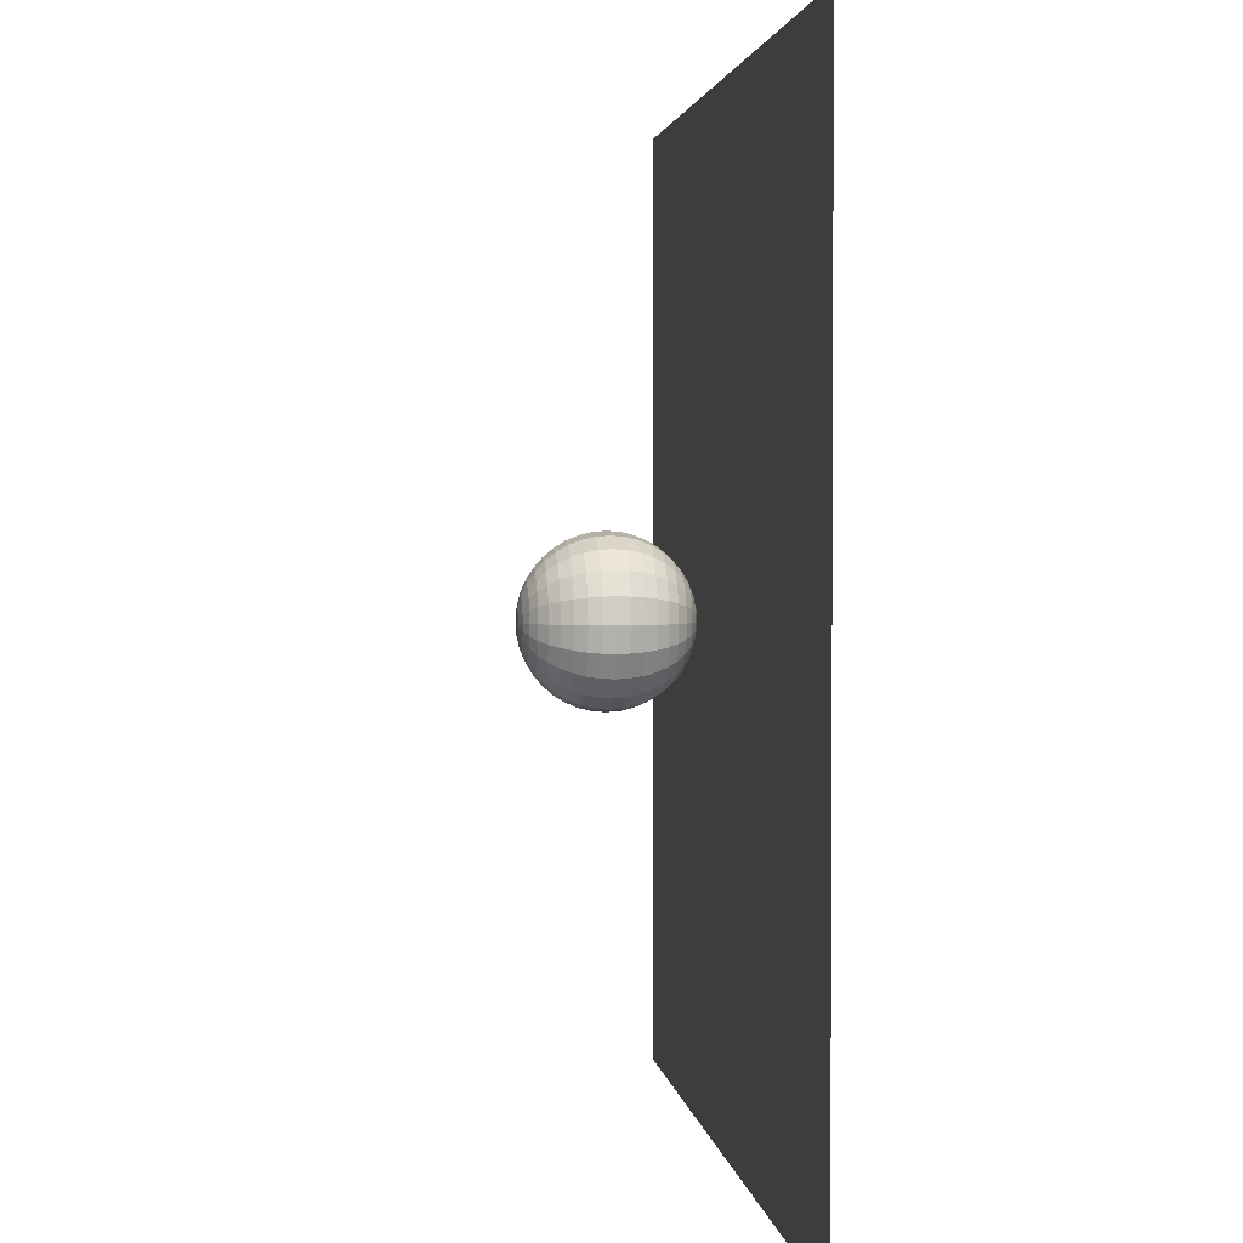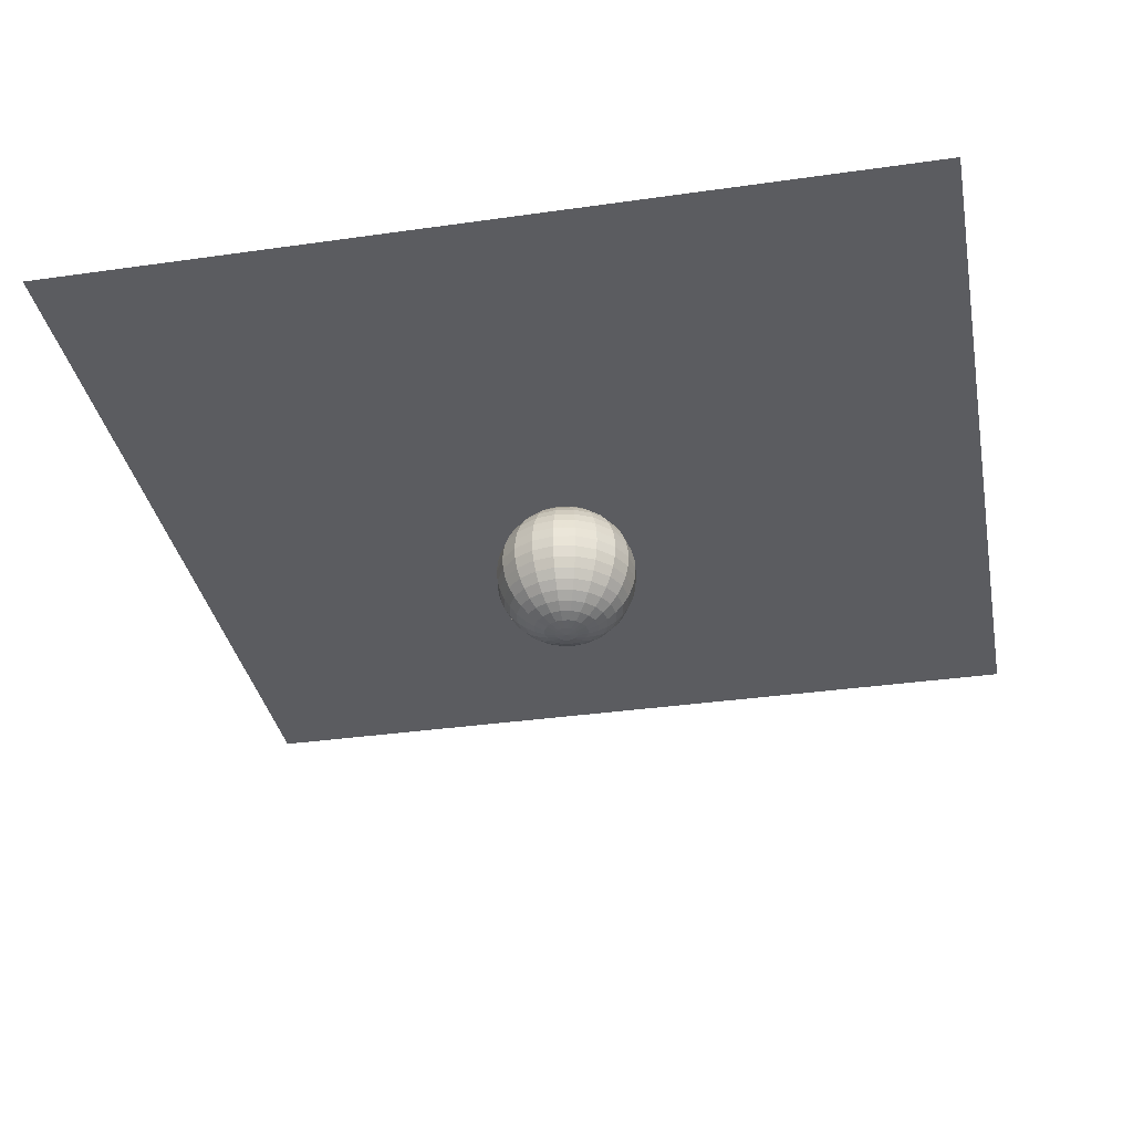
<metadata>
{"format":"obj","ext":"obj","renderer":"f3d","projection":"perspective","resolution":1024,"background":"white","views":[{"elev":2.4,"azim":-97.2,"up":"+Y"},{"elev":-34.7,"azim":-79.2,"up":"+Z"}]}
</metadata>
<code>
v 0.7439 -0.2417 -1.758
v 0.6328 -0.4597 -1.758
v 0.4597 -0.6328 -1.758
v 0.2417 -0.7439 -1.758
v 0 -0.7822 -1.758
v -0.2417 -0.7439 -1.758
v -0.4597 -0.6328 -1.758
v -0.6328 -0.4597 -1.758
v -0.7439 -0.2417 -1.758
v -0.7822 0 -1.758
v -0.7439 0.2417 -1.758
v -0.6328 0.4597 -1.758
v -0.4597 0.6328 -1.758
v -0.2417 0.7439 -1.758
v 0 0.7822 -1.758
v 0.2417 0.7439 -1.758
v 0.4597 0.6328 -1.758
v 0.6328 0.4597 -1.758
v 0.7439 0.2417 -1.758
v 0.7822 0 -1.758
v 1.469 -0.4775 -1.941
v 1.25 -0.9082 -1.941
v 0.9082 -1.25 -1.941
v 0.4775 -1.469 -1.941
v 0 -1.545 -1.941
v -0.4775 -1.469 -1.941
v -0.9082 -1.25 -1.941
v -1.25 -0.9082 -1.941
v -1.469 -0.4775 -1.941
v -1.545 0 -1.941
v -1.469 0.4775 -1.941
v -1.25 0.9082 -1.941
v -0.9082 1.25 -1.941
v -0.4775 1.469 -1.941
v 0 1.545 -1.941
v 0.4775 1.469 -1.941
v 0.9082 1.25 -1.941
v 1.25 0.9082 -1.941
v 1.469 0.4775 -1.941
v 1.545 0 -1.941
v 2.159 -0.7015 -2.241
v 1.836 -1.334 -2.241
v 1.334 -1.836 -2.241
v 0.7015 -2.159 -2.241
v 0 -2.27 -2.241
v -0.7015 -2.159 -2.241
v -1.334 -1.836 -2.241
v -1.836 -1.334 -2.241
v -2.159 -0.7015 -2.241
v -2.27 0 -2.241
v -2.159 0.7015 -2.241
v -1.836 1.334 -2.241
v -1.334 1.836 -2.241
v -0.7015 2.159 -2.241
v 0 2.27 -2.241
v 0.7015 2.159 -2.241
v 1.334 1.836 -2.241
v 1.836 1.334 -2.241
v 2.159 0.7015 -2.241
v 2.27 0 -2.241
v 2.795 -0.9082 -2.651
v 2.378 -1.727 -2.651
v 1.727 -2.378 -2.651
v 0.9082 -2.795 -2.651
v 0 -2.939 -2.651
v -0.9082 -2.795 -2.651
v -1.727 -2.378 -2.651
v -2.378 -1.727 -2.651
v -2.795 -0.9082 -2.651
v -2.939 0 -2.651
v -2.795 0.9082 -2.651
v -2.378 1.727 -2.651
v -1.727 2.378 -2.651
v -0.9082 2.795 -2.651
v 0 2.939 -2.651
v 0.9082 2.795 -2.651
v 1.727 2.378 -2.651
v 2.378 1.727 -2.651
v 2.795 0.9082 -2.651
v 2.939 0 -2.651
v 3.362 -1.093 -3.161
v 2.86 -2.078 -3.161
v 2.078 -2.86 -3.161
v 1.093 -3.362 -3.161
v 0 -3.536 -3.161
v -1.093 -3.362 -3.161
v -2.078 -2.86 -3.161
v -2.86 -2.078 -3.161
v -3.362 -1.093 -3.161
v -3.536 0 -3.161
v -3.362 1.093 -3.161
v -2.86 2.078 -3.161
v -2.078 2.86 -3.161
v -1.093 3.362 -3.161
v 0 3.536 -3.161
v 1.093 3.362 -3.161
v 2.078 2.86 -3.161
v 2.86 2.078 -3.161
v 3.362 1.093 -3.161
v 3.536 0 -3.161
v 3.847 -1.25 -3.757
v 3.273 -2.378 -3.757
v 2.378 -3.273 -3.757
v 1.25 -3.847 -3.757
v 0 -4.045 -3.757
v -1.25 -3.847 -3.757
v -2.378 -3.273 -3.757
v -3.273 -2.378 -3.757
v -3.847 -1.25 -3.757
v -4.045 0 -3.757
v -3.847 1.25 -3.757
v -3.273 2.378 -3.757
v -2.378 3.273 -3.757
v -1.25 3.847 -3.757
v 0 4.045 -3.757
v 1.25 3.847 -3.757
v 2.378 3.273 -3.757
v 3.273 2.378 -3.757
v 3.847 1.25 -3.757
v 4.045 0 -3.757
v 4.237 -1.377 -4.426
v 3.604 -2.619 -4.426
v 2.619 -3.604 -4.426
v 1.377 -4.237 -4.426
v 0 -4.455 -4.426
v -1.377 -4.237 -4.426
v -2.619 -3.604 -4.426
v -3.604 -2.619 -4.426
v -4.237 -1.377 -4.426
v -4.455 0 -4.426
v -4.237 1.377 -4.426
v -3.604 2.619 -4.426
v -2.619 3.604 -4.426
v -1.377 4.237 -4.426
v 0 4.455 -4.426
v 1.377 4.237 -4.426
v 2.619 3.604 -4.426
v 3.604 2.619 -4.426
v 4.237 1.377 -4.426
v 4.455 0 -4.426
v 4.523 -1.469 -5.151
v 3.847 -2.795 -5.151
v 2.795 -3.847 -5.151
v 1.469 -4.523 -5.151
v 0 -4.755 -5.151
v -1.469 -4.523 -5.151
v -2.795 -3.847 -5.151
v -3.847 -2.795 -5.151
v -4.523 -1.469 -5.151
v -4.755 0 -5.151
v -4.523 1.469 -5.151
v -3.847 2.795 -5.151
v -2.795 3.847 -5.151
v -1.469 4.523 -5.151
v 0 4.755 -5.151
v 1.469 4.523 -5.151
v 2.795 3.847 -5.151
v 3.847 2.795 -5.151
v 4.523 1.469 -5.151
v 4.755 0 -5.151
v 4.697 -1.526 -5.914
v 3.995 -2.903 -5.914
v 2.903 -3.995 -5.914
v 1.526 -4.697 -5.914
v 0 -4.938 -5.914
v -1.526 -4.697 -5.914
v -2.903 -3.995 -5.914
v -3.995 -2.903 -5.914
v -4.697 -1.526 -5.914
v -4.938 0 -5.914
v -4.697 1.526 -5.914
v -3.995 2.903 -5.914
v -2.903 3.995 -5.914
v -1.526 4.697 -5.914
v 0 4.938 -5.914
v 1.526 4.697 -5.914
v 2.903 3.995 -5.914
v 3.995 2.903 -5.914
v 4.697 1.526 -5.914
v 4.938 0 -5.914
v 4.755 -1.545 -6.696
v 4.045 -2.939 -6.696
v 2.939 -4.045 -6.696
v 1.545 -4.755 -6.696
v 0 -5 -6.696
v -1.545 -4.755 -6.696
v -2.939 -4.045 -6.696
v -4.045 -2.939 -6.696
v -4.755 -1.545 -6.696
v -5 0 -6.696
v -4.755 1.545 -6.696
v -4.045 2.939 -6.696
v -2.939 4.045 -6.696
v -1.545 4.755 -6.696
v 0 5 -6.696
v 1.545 4.755 -6.696
v 2.939 4.045 -6.696
v 4.045 2.939 -6.696
v 4.755 1.545 -6.696
v 5 0 -6.696
v 4.697 -1.526 -7.478
v 3.995 -2.903 -7.478
v 2.903 -3.995 -7.478
v 1.526 -4.697 -7.478
v 0 -4.938 -7.478
v -1.526 -4.697 -7.478
v -2.903 -3.995 -7.478
v -3.995 -2.903 -7.478
v -4.697 -1.526 -7.478
v -4.938 0 -7.478
v -4.697 1.526 -7.478
v -3.995 2.903 -7.478
v -2.903 3.995 -7.478
v -1.526 4.697 -7.478
v 0 4.938 -7.478
v 1.526 4.697 -7.478
v 2.903 3.995 -7.478
v 3.995 2.903 -7.478
v 4.697 1.526 -7.478
v 4.938 0 -7.478
v 4.523 -1.469 -8.241
v 3.847 -2.795 -8.241
v 2.795 -3.847 -8.241
v 1.469 -4.523 -8.241
v 0 -4.755 -8.241
v -1.469 -4.523 -8.241
v -2.795 -3.847 -8.241
v -3.847 -2.795 -8.241
v -4.523 -1.469 -8.241
v -4.755 0 -8.241
v -4.523 1.469 -8.241
v -3.847 2.795 -8.241
v -2.795 3.847 -8.241
v -1.469 4.523 -8.241
v 0 4.755 -8.241
v 1.469 4.523 -8.241
v 2.795 3.847 -8.241
v 3.847 2.795 -8.241
v 4.523 1.469 -8.241
v 4.755 0 -8.241
v 4.237 -1.377 -8.966
v 3.604 -2.619 -8.966
v 2.619 -3.604 -8.966
v 1.377 -4.237 -8.966
v 0 -4.455 -8.966
v -1.377 -4.237 -8.966
v -2.619 -3.604 -8.966
v -3.604 -2.619 -8.966
v -4.237 -1.377 -8.966
v -4.455 0 -8.966
v -4.237 1.377 -8.966
v -3.604 2.619 -8.966
v -2.619 3.604 -8.966
v -1.377 4.237 -8.966
v 0 4.455 -8.966
v 1.377 4.237 -8.966
v 2.619 3.604 -8.966
v 3.604 2.619 -8.966
v 4.237 1.377 -8.966
v 4.455 0 -8.966
v 3.847 -1.25 -9.635
v 3.273 -2.378 -9.635
v 2.378 -3.273 -9.635
v 1.25 -3.847 -9.635
v 0 -4.045 -9.635
v -1.25 -3.847 -9.635
v -2.378 -3.273 -9.635
v -3.273 -2.378 -9.635
v -3.847 -1.25 -9.635
v -4.045 0 -9.635
v -3.847 1.25 -9.635
v -3.273 2.378 -9.635
v -2.378 3.273 -9.635
v -1.25 3.847 -9.635
v 0 4.045 -9.635
v 1.25 3.847 -9.635
v 2.378 3.273 -9.635
v 3.273 2.378 -9.635
v 3.847 1.25 -9.635
v 4.045 0 -9.635
v 3.362 -1.093 -10.23
v 2.86 -2.078 -10.23
v 2.078 -2.86 -10.23
v 1.093 -3.362 -10.23
v 0 -3.536 -10.23
v -1.093 -3.362 -10.23
v -2.078 -2.86 -10.23
v -2.86 -2.078 -10.23
v -3.362 -1.093 -10.23
v -3.536 0 -10.23
v -3.362 1.093 -10.23
v -2.86 2.078 -10.23
v -2.078 2.86 -10.23
v -1.093 3.362 -10.23
v 0 3.536 -10.23
v 1.093 3.362 -10.23
v 2.078 2.86 -10.23
v 2.86 2.078 -10.23
v 3.362 1.093 -10.23
v 3.536 0 -10.23
v 2.795 -0.9082 -10.74
v 2.378 -1.727 -10.74
v 1.727 -2.378 -10.74
v 0.9082 -2.795 -10.74
v 0 -2.939 -10.74
v -0.9082 -2.795 -10.74
v -1.727 -2.378 -10.74
v -2.378 -1.727 -10.74
v -2.795 -0.9082 -10.74
v -2.939 0 -10.74
v -2.795 0.9082 -10.74
v -2.378 1.727 -10.74
v -1.727 2.378 -10.74
v -0.9082 2.795 -10.74
v 0 2.939 -10.74
v 0.9082 2.795 -10.74
v 1.727 2.378 -10.74
v 2.378 1.727 -10.74
v 2.795 0.9082 -10.74
v 2.939 0 -10.74
v 2.159 -0.7015 -11.15
v 1.836 -1.334 -11.15
v 1.334 -1.836 -11.15
v 0.7015 -2.159 -11.15
v 0 -2.27 -11.15
v -0.7015 -2.159 -11.15
v -1.334 -1.836 -11.15
v -1.836 -1.334 -11.15
v -2.159 -0.7015 -11.15
v -2.27 0 -11.15
v -2.159 0.7015 -11.15
v -1.836 1.334 -11.15
v -1.334 1.836 -11.15
v -0.7015 2.159 -11.15
v 0 2.27 -11.15
v 0.7015 2.159 -11.15
v 1.334 1.836 -11.15
v 1.836 1.334 -11.15
v 2.159 0.7015 -11.15
v 2.27 0 -11.15
v 1.469 -0.4775 -11.45
v 1.25 -0.9082 -11.45
v 0.9082 -1.25 -11.45
v 0.4775 -1.469 -11.45
v 0 -1.545 -11.45
v -0.4775 -1.469 -11.45
v -0.9082 -1.25 -11.45
v -1.25 -0.9082 -11.45
v -1.469 -0.4775 -11.45
v -1.545 0 -11.45
v -1.469 0.4775 -11.45
v -1.25 0.9082 -11.45
v -0.9082 1.25 -11.45
v -0.4775 1.469 -11.45
v 0 1.545 -11.45
v 0.4775 1.469 -11.45
v 0.9082 1.25 -11.45
v 1.25 0.9082 -11.45
v 1.469 0.4775 -11.45
v 1.545 0 -11.45
v 0.7439 -0.2417 -11.63
v 0.6328 -0.4597 -11.63
v 0.4597 -0.6328 -11.63
v 0.2417 -0.7439 -11.63
v 0 -0.7822 -11.63
v -0.2417 -0.7439 -11.63
v -0.4597 -0.6328 -11.63
v -0.6328 -0.4597 -11.63
v -0.7439 -0.2417 -11.63
v -0.7822 0 -11.63
v -0.7439 0.2417 -11.63
v -0.6328 0.4597 -11.63
v -0.4597 0.6328 -11.63
v -0.2417 0.7439 -11.63
v 0 0.7822 -11.63
v 0.2417 0.7439 -11.63
v 0.4597 0.6328 -11.63
v 0.6328 0.4597 -11.63
v 0.7439 0.2417 -11.63
v 0.7822 0 -11.63
v 0 0 -1.696
v 0 0 -11.7
f 1 2 22
f 1 22 21
f 2 3 23
f 2 23 22
f 3 4 24
f 3 24 23
f 4 5 25
f 4 25 24
f 5 6 26
f 5 26 25
f 6 7 27
f 6 27 26
f 7 8 28
f 7 28 27
f 8 9 29
f 8 29 28
f 9 10 30
f 9 30 29
f 10 11 31
f 10 31 30
f 11 12 32
f 11 32 31
f 12 13 33
f 12 33 32
f 13 14 34
f 13 34 33
f 14 15 35
f 14 35 34
f 15 16 36
f 15 36 35
f 16 17 37
f 16 37 36
f 17 18 38
f 17 38 37
f 18 19 39
f 18 39 38
f 19 20 40
f 19 40 39
f 20 1 21
f 20 21 40
f 21 22 42
f 21 42 41
f 22 23 43
f 22 43 42
f 23 24 44
f 23 44 43
f 24 25 45
f 24 45 44
f 25 26 46
f 25 46 45
f 26 27 47
f 26 47 46
f 27 28 48
f 27 48 47
f 28 29 49
f 28 49 48
f 29 30 50
f 29 50 49
f 30 31 51
f 30 51 50
f 31 32 52
f 31 52 51
f 32 33 53
f 32 53 52
f 33 34 54
f 33 54 53
f 34 35 55
f 34 55 54
f 35 36 56
f 35 56 55
f 36 37 57
f 36 57 56
f 37 38 58
f 37 58 57
f 38 39 59
f 38 59 58
f 39 40 60
f 39 60 59
f 40 21 41
f 40 41 60
f 41 42 62
f 41 62 61
f 42 43 63
f 42 63 62
f 43 44 64
f 43 64 63
f 44 45 65
f 44 65 64
f 45 46 66
f 45 66 65
f 46 47 67
f 46 67 66
f 47 48 68
f 47 68 67
f 48 49 69
f 48 69 68
f 49 50 70
f 49 70 69
f 50 51 71
f 50 71 70
f 51 52 72
f 51 72 71
f 52 53 73
f 52 73 72
f 53 54 74
f 53 74 73
f 54 55 75
f 54 75 74
f 55 56 76
f 55 76 75
f 56 57 77
f 56 77 76
f 57 58 78
f 57 78 77
f 58 59 79
f 58 79 78
f 59 60 80
f 59 80 79
f 60 41 61
f 60 61 80
f 61 62 82
f 61 82 81
f 62 63 83
f 62 83 82
f 63 64 84
f 63 84 83
f 64 65 85
f 64 85 84
f 65 66 86
f 65 86 85
f 66 67 87
f 66 87 86
f 67 68 88
f 67 88 87
f 68 69 89
f 68 89 88
f 69 70 90
f 69 90 89
f 70 71 91
f 70 91 90
f 71 72 92
f 71 92 91
f 72 73 93
f 72 93 92
f 73 74 94
f 73 94 93
f 74 75 95
f 74 95 94
f 75 76 96
f 75 96 95
f 76 77 97
f 76 97 96
f 77 78 98
f 77 98 97
f 78 79 99
f 78 99 98
f 79 80 100
f 79 100 99
f 80 61 81
f 80 81 100
f 81 82 102
f 81 102 101
f 82 83 103
f 82 103 102
f 83 84 104
f 83 104 103
f 84 85 105
f 84 105 104
f 85 86 106
f 85 106 105
f 86 87 107
f 86 107 106
f 87 88 108
f 87 108 107
f 88 89 109
f 88 109 108
f 89 90 110
f 89 110 109
f 90 91 111
f 90 111 110
f 91 92 112
f 91 112 111
f 92 93 113
f 92 113 112
f 93 94 114
f 93 114 113
f 94 95 115
f 94 115 114
f 95 96 116
f 95 116 115
f 96 97 117
f 96 117 116
f 97 98 118
f 97 118 117
f 98 99 119
f 98 119 118
f 99 100 120
f 99 120 119
f 100 81 101
f 100 101 120
f 101 102 122
f 101 122 121
f 102 103 123
f 102 123 122
f 103 104 124
f 103 124 123
f 104 105 125
f 104 125 124
f 105 106 126
f 105 126 125
f 106 107 127
f 106 127 126
f 107 108 128
f 107 128 127
f 108 109 129
f 108 129 128
f 109 110 130
f 109 130 129
f 110 111 131
f 110 131 130
f 111 112 132
f 111 132 131
f 112 113 133
f 112 133 132
f 113 114 134
f 113 134 133
f 114 115 135
f 114 135 134
f 115 116 136
f 115 136 135
f 116 117 137
f 116 137 136
f 117 118 138
f 117 138 137
f 118 119 139
f 118 139 138
f 119 120 140
f 119 140 139
f 120 101 121
f 120 121 140
f 121 122 142
f 121 142 141
f 122 123 143
f 122 143 142
f 123 124 144
f 123 144 143
f 124 125 145
f 124 145 144
f 125 126 146
f 125 146 145
f 126 127 147
f 126 147 146
f 127 128 148
f 127 148 147
f 128 129 149
f 128 149 148
f 129 130 150
f 129 150 149
f 130 131 151
f 130 151 150
f 131 132 152
f 131 152 151
f 132 133 153
f 132 153 152
f 133 134 154
f 133 154 153
f 134 135 155
f 134 155 154
f 135 136 156
f 135 156 155
f 136 137 157
f 136 157 156
f 137 138 158
f 137 158 157
f 138 139 159
f 138 159 158
f 139 140 160
f 139 160 159
f 140 121 141
f 140 141 160
f 141 142 162
f 141 162 161
f 142 143 163
f 142 163 162
f 143 144 164
f 143 164 163
f 144 145 165
f 144 165 164
f 145 146 166
f 145 166 165
f 146 147 167
f 146 167 166
f 147 148 168
f 147 168 167
f 148 149 169
f 148 169 168
f 149 150 170
f 149 170 169
f 150 151 171
f 150 171 170
f 151 152 172
f 151 172 171
f 152 153 173
f 152 173 172
f 153 154 174
f 153 174 173
f 154 155 175
f 154 175 174
f 155 156 176
f 155 176 175
f 156 157 177
f 156 177 176
f 157 158 178
f 157 178 177
f 158 159 179
f 158 179 178
f 159 160 180
f 159 180 179
f 160 141 161
f 160 161 180
f 161 162 182
f 161 182 181
f 162 163 183
f 162 183 182
f 163 164 184
f 163 184 183
f 164 165 185
f 164 185 184
f 165 166 186
f 165 186 185
f 166 167 187
f 166 187 186
f 167 168 188
f 167 188 187
f 168 169 189
f 168 189 188
f 169 170 190
f 169 190 189
f 170 171 191
f 170 191 190
f 171 172 192
f 171 192 191
f 172 173 193
f 172 193 192
f 173 174 194
f 173 194 193
f 174 175 195
f 174 195 194
f 175 176 196
f 175 196 195
f 176 177 197
f 176 197 196
f 177 178 198
f 177 198 197
f 178 179 199
f 178 199 198
f 179 180 200
f 179 200 199
f 180 161 181
f 180 181 200
f 181 182 202
f 181 202 201
f 182 183 203
f 182 203 202
f 183 184 204
f 183 204 203
f 184 185 205
f 184 205 204
f 185 186 206
f 185 206 205
f 186 187 207
f 186 207 206
f 187 188 208
f 187 208 207
f 188 189 209
f 188 209 208
f 189 190 210
f 189 210 209
f 190 191 211
f 190 211 210
f 191 192 212
f 191 212 211
f 192 193 213
f 192 213 212
f 193 194 214
f 193 214 213
f 194 195 215
f 194 215 214
f 195 196 216
f 195 216 215
f 196 197 217
f 196 217 216
f 197 198 218
f 197 218 217
f 198 199 219
f 198 219 218
f 199 200 220
f 199 220 219
f 200 181 201
f 200 201 220
f 201 202 222
f 201 222 221
f 202 203 223
f 202 223 222
f 203 204 224
f 203 224 223
f 204 205 225
f 204 225 224
f 205 206 226
f 205 226 225
f 206 207 227
f 206 227 226
f 207 208 228
f 207 228 227
f 208 209 229
f 208 229 228
f 209 210 230
f 209 230 229
f 210 211 231
f 210 231 230
f 211 212 232
f 211 232 231
f 212 213 233
f 212 233 232
f 213 214 234
f 213 234 233
f 214 215 235
f 214 235 234
f 215 216 236
f 215 236 235
f 216 217 237
f 216 237 236
f 217 218 238
f 217 238 237
f 218 219 239
f 218 239 238
f 219 220 240
f 219 240 239
f 220 201 221
f 220 221 240
f 221 222 242
f 221 242 241
f 222 223 243
f 222 243 242
f 223 224 244
f 223 244 243
f 224 225 245
f 224 245 244
f 225 226 246
f 225 246 245
f 226 227 247
f 226 247 246
f 227 228 248
f 227 248 247
f 228 229 249
f 228 249 248
f 229 230 250
f 229 250 249
f 230 231 251
f 230 251 250
f 231 232 252
f 231 252 251
f 232 233 253
f 232 253 252
f 233 234 254
f 233 254 253
f 234 235 255
f 234 255 254
f 235 236 256
f 235 256 255
f 236 237 257
f 236 257 256
f 237 238 258
f 237 258 257
f 238 239 259
f 238 259 258
f 239 240 260
f 239 260 259
f 240 221 241
f 240 241 260
f 241 242 262
f 241 262 261
f 242 243 263
f 242 263 262
f 243 244 264
f 243 264 263
f 244 245 265
f 244 265 264
f 245 246 266
f 245 266 265
f 246 247 267
f 246 267 266
f 247 248 268
f 247 268 267
f 248 249 269
f 248 269 268
f 249 250 270
f 249 270 269
f 250 251 271
f 250 271 270
f 251 252 272
f 251 272 271
f 252 253 273
f 252 273 272
f 253 254 274
f 253 274 273
f 254 255 275
f 254 275 274
f 255 256 276
f 255 276 275
f 256 257 277
f 256 277 276
f 257 258 278
f 257 278 277
f 258 259 279
f 258 279 278
f 259 260 280
f 259 280 279
f 260 241 261
f 260 261 280
f 261 262 282
f 261 282 281
f 262 263 283
f 262 283 282
f 263 264 284
f 263 284 283
f 264 265 285
f 264 285 284
f 265 266 286
f 265 286 285
f 266 267 287
f 266 287 286
f 267 268 288
f 267 288 287
f 268 269 289
f 268 289 288
f 269 270 290
f 269 290 289
f 270 271 291
f 270 291 290
f 271 272 292
f 271 292 291
f 272 273 293
f 272 293 292
f 273 274 294
f 273 294 293
f 274 275 295
f 274 295 294
f 275 276 296
f 275 296 295
f 276 277 297
f 276 297 296
f 277 278 298
f 277 298 297
f 278 279 299
f 278 299 298
f 279 280 300
f 279 300 299
f 280 261 281
f 280 281 300
f 281 282 302
f 281 302 301
f 282 283 303
f 282 303 302
f 283 284 304
f 283 304 303
f 284 285 305
f 284 305 304
f 285 286 306
f 285 306 305
f 286 287 307
f 286 307 306
f 287 288 308
f 287 308 307
f 288 289 309
f 288 309 308
f 289 290 310
f 289 310 309
f 290 291 311
f 290 311 310
f 291 292 312
f 291 312 311
f 292 293 313
f 292 313 312
f 293 294 314
f 293 314 313
f 294 295 315
f 294 315 314
f 295 296 316
f 295 316 315
f 296 297 317
f 296 317 316
f 297 298 318
f 297 318 317
f 298 299 319
f 298 319 318
f 299 300 320
f 299 320 319
f 300 281 301
f 300 301 320
f 301 302 322
f 301 322 321
f 302 303 323
f 302 323 322
f 303 304 324
f 303 324 323
f 304 305 325
f 304 325 324
f 305 306 326
f 305 326 325
f 306 307 327
f 306 327 326
f 307 308 328
f 307 328 327
f 308 309 329
f 308 329 328
f 309 310 330
f 309 330 329
f 310 311 331
f 310 331 330
f 311 312 332
f 311 332 331
f 312 313 333
f 312 333 332
f 313 314 334
f 313 334 333
f 314 315 335
f 314 335 334
f 315 316 336
f 315 336 335
f 316 317 337
f 316 337 336
f 317 318 338
f 317 338 337
f 318 319 339
f 318 339 338
f 319 320 340
f 319 340 339
f 320 301 321
f 320 321 340
f 321 322 342
f 321 342 341
f 322 323 343
f 322 343 342
f 323 324 344
f 323 344 343
f 324 325 345
f 324 345 344
f 325 326 346
f 325 346 345
f 326 327 347
f 326 347 346
f 327 328 348
f 327 348 347
f 328 329 349
f 328 349 348
f 329 330 350
f 329 350 349
f 330 331 351
f 330 351 350
f 331 332 352
f 331 352 351
f 332 333 353
f 332 353 352
f 333 334 354
f 333 354 353
f 334 335 355
f 334 355 354
f 335 336 356
f 335 356 355
f 336 337 357
f 336 357 356
f 337 338 358
f 337 358 357
f 338 339 359
f 338 359 358
f 339 340 360
f 339 360 359
f 340 321 341
f 340 341 360
f 341 342 362
f 341 362 361
f 342 343 363
f 342 363 362
f 343 344 364
f 343 364 363
f 344 345 365
f 344 365 364
f 345 346 366
f 345 366 365
f 346 347 367
f 346 367 366
f 347 348 368
f 347 368 367
f 348 349 369
f 348 369 368
f 349 350 370
f 349 370 369
f 350 351 371
f 350 371 370
f 351 352 372
f 351 372 371
f 352 353 373
f 352 373 372
f 353 354 374
f 353 374 373
f 354 355 375
f 354 375 374
f 355 356 376
f 355 376 375
f 356 357 377
f 356 377 376
f 357 358 378
f 357 378 377
f 358 359 379
f 358 379 378
f 359 360 380
f 359 380 379
f 360 341 361
f 360 361 380
f 2 1 381
f 3 2 381
f 4 3 381
f 5 4 381
f 6 5 381
f 7 6 381
f 8 7 381
f 9 8 381
f 10 9 381
f 11 10 381
f 12 11 381
f 13 12 381
f 14 13 381
f 15 14 381
f 16 15 381
f 17 16 381
f 18 17 381
f 19 18 381
f 20 19 381
f 1 20 381
f 361 362 382
f 362 363 382
f 363 364 382
f 364 365 382
f 365 366 382
f 366 367 382
f 367 368 382
f 368 369 382
f 369 370 382
f 370 371 382
f 371 372 382
f 372 373 382
f 373 374 382
f 374 375 382
f 375 376 382
f 376 377 382
f 377 378 382
f 378 379 382
f 379 380 382
f 380 361 382
v 30 30 0
v 30 -30 0
v -30 -30 0
v -30 30 0
f 383 384 385
f 385 386 383

</code>
